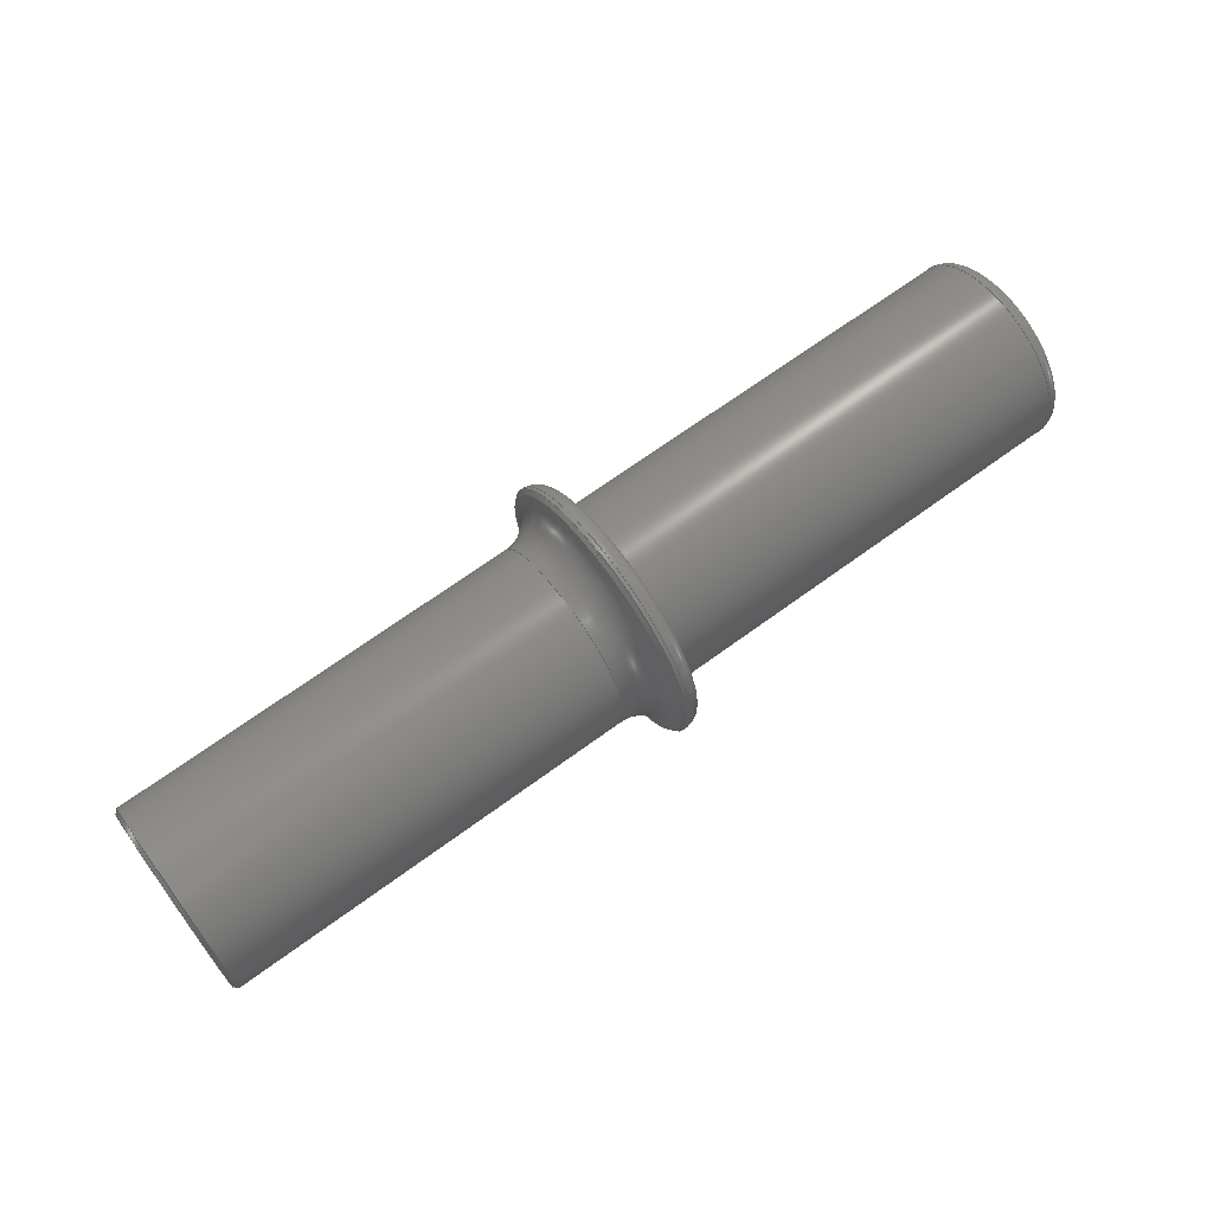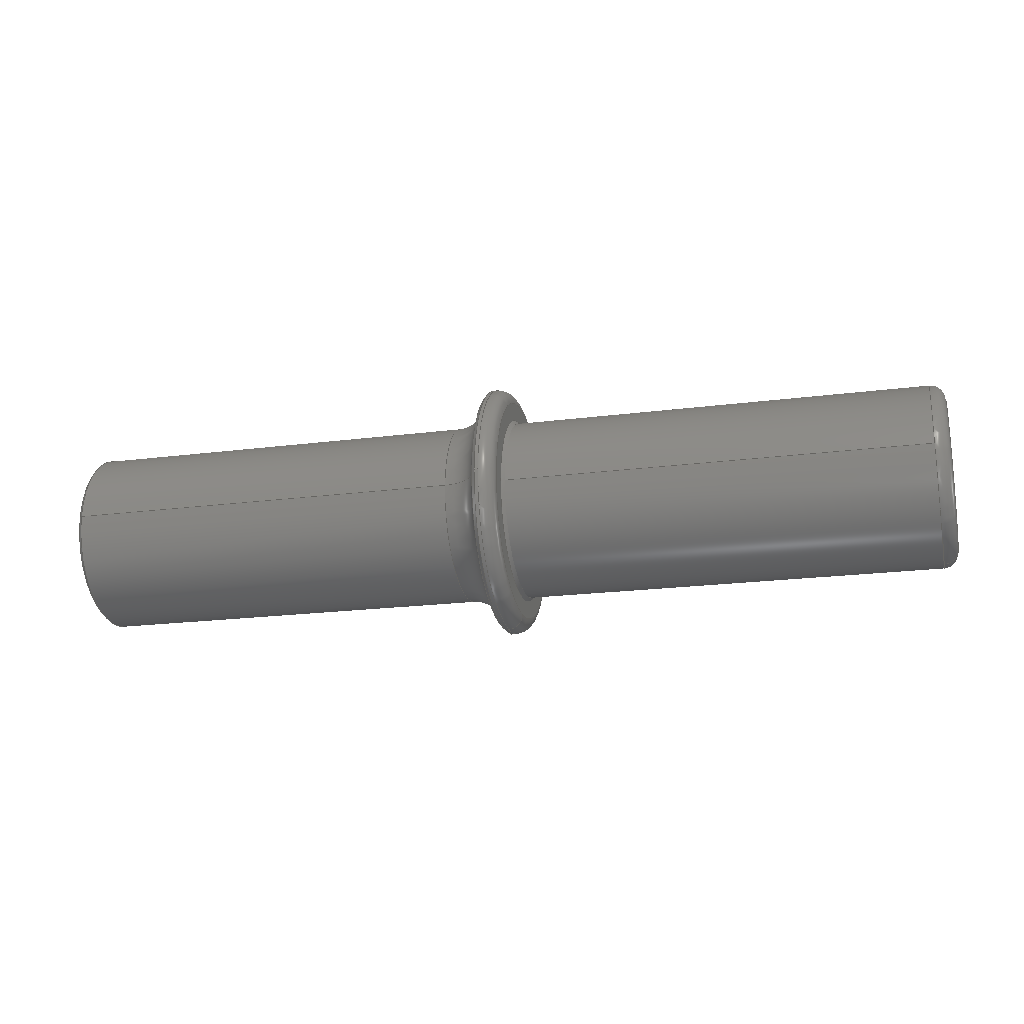
<metadata>
{"format":"step","ext":"stp","renderer":"f3d","projection":"perspective","resolution":1024,"background":"white","views":[{"elev":67.8,"azim":-36.3,"up":"+Y"},{"elev":-20.0,"azim":13.5,"up":"+Z"}]}
</metadata>
<code>
ISO-10303-21;
DATA;
#1=MECHANICAL_DESIGN_GEOMETRIC_PRESENTATION_REPRESENTATION('',(#4),#406);
#2=SHAPE_REPRESENTATION_RELATIONSHIP('SRR','None',#413,#3);
#3=ADVANCED_BREP_SHAPE_REPRESENTATION('',(#5),#405);
#4=STYLED_ITEM('',(#422),#5);
#5=MANIFOLD_SOLID_BREP('Solid1',#203);
#6=FACE_BOUND('',#49,.T.);
#7=PLANE('',#233);
#8=PLANE('',#244);
#9=PLANE('',#247);
#10=CONICAL_SURFACE('',#231,12.25,0.7854);
#11=CONICAL_SURFACE('',#245,12.75,0.7854);
#12=CONICAL_SURFACE('',#258,17.25,0.7854);
#13=LINE('',#353,#19);
#14=LINE('',#357,#20);
#15=LINE('',#376,#21);
#16=LINE('',#381,#22);
#17=LINE('',#400,#23);
#18=LINE('',#402,#24);
#19=VECTOR('',#277,12.5);
#20=VECTOR('',#282,12.25);
#21=VECTOR('',#305,12.5);
#22=VECTOR('',#312,12.75);
#23=VECTOR('',#335,17.5);
#24=VECTOR('',#338,17.25);
#25=CYLINDRICAL_SURFACE('',#228,12.5);
#26=CYLINDRICAL_SURFACE('',#241,12.5);
#27=CYLINDRICAL_SURFACE('',#255,17.5);
#28=FACE_OUTER_BOUND('',#40,.T.);
#29=FACE_OUTER_BOUND('',#41,.T.);
#30=FACE_OUTER_BOUND('',#42,.T.);
#31=FACE_OUTER_BOUND('',#43,.T.);
#32=FACE_OUTER_BOUND('',#44,.T.);
#33=FACE_OUTER_BOUND('',#45,.T.);
#34=FACE_OUTER_BOUND('',#46,.T.);
#35=FACE_OUTER_BOUND('',#47,.T.);
#36=FACE_OUTER_BOUND('',#48,.T.);
#37=FACE_OUTER_BOUND('',#50,.T.);
#38=FACE_OUTER_BOUND('',#51,.T.);
#39=FACE_OUTER_BOUND('',#52,.T.);
#40=EDGE_LOOP('',(#128,#129,#130,#131,#132));
#41=EDGE_LOOP('',(#133,#134,#135,#136,#137));
#42=EDGE_LOOP('',(#138,#139,#140,#141,#142));
#43=EDGE_LOOP('',(#143));
#44=EDGE_LOOP('',(#144,#145,#146,#147,#148,#149,#150));
#45=EDGE_LOOP('',(#151,#152,#153,#154,#155,#156,#157));
#46=EDGE_LOOP('',(#158,#159));
#47=EDGE_LOOP('',(#160,#161,#162,#163,#164));
#48=EDGE_LOOP('',(#165,#166));
#49=EDGE_LOOP('',(#167));
#50=EDGE_LOOP('',(#168,#169,#170,#171,#172,#173,#174));
#51=EDGE_LOOP('',(#175,#176,#177,#178,#179,#180,#181));
#52=EDGE_LOOP('',(#182,#183,#184,#185,#186,#187));
#53=CIRCLE('',#224,12.5);
#54=CIRCLE('',#225,5);
#55=CIRCLE('',#226,17);
#56=CIRCLE('',#227,17);
#57=CIRCLE('',#229,12.5);
#58=CIRCLE('',#230,12.5);
#59=CIRCLE('',#232,12);
#60=CIRCLE('',#235,12.5);
#61=CIRCLE('',#236,12.5);
#62=CIRCLE('',#237,2);
#63=CIRCLE('',#238,10.5);
#64=CIRCLE('',#239,10.5);
#65=CIRCLE('',#240,12.5);
#66=CIRCLE('',#242,12.5);
#67=CIRCLE('',#243,12.5);
#68=CIRCLE('',#246,13);
#69=CIRCLE('',#248,15.5);
#70=CIRCLE('',#249,15.5);
#71=CIRCLE('',#251,17.5);
#72=CIRCLE('',#252,17.5);
#73=CIRCLE('',#253,2);
#74=CIRCLE('',#254,17.5);
#75=CIRCLE('',#256,17.5);
#76=CIRCLE('',#257,17.5);
#77=VERTEX_POINT('',#341);
#78=VERTEX_POINT('',#343);
#79=VERTEX_POINT('',#345);
#80=VERTEX_POINT('',#349);
#81=VERTEX_POINT('',#350);
#82=VERTEX_POINT('',#355);
#83=VERTEX_POINT('',#360);
#84=VERTEX_POINT('',#361);
#85=VERTEX_POINT('',#363);
#86=VERTEX_POINT('',#365);
#87=VERTEX_POINT('',#367);
#88=VERTEX_POINT('',#372);
#89=VERTEX_POINT('',#373);
#90=VERTEX_POINT('',#379);
#91=VERTEX_POINT('',#383);
#92=VERTEX_POINT('',#384);
#93=VERTEX_POINT('',#388);
#94=VERTEX_POINT('',#389);
#95=VERTEX_POINT('',#391);
#96=VERTEX_POINT('',#396);
#97=VERTEX_POINT('',#397);
#98=EDGE_CURVE('',#77,#77,#53,.T.);
#99=EDGE_CURVE('',#77,#78,#54,.T.);
#100=EDGE_CURVE('',#79,#78,#55,.T.);
#101=EDGE_CURVE('',#78,#79,#56,.T.);
#102=EDGE_CURVE('',#80,#81,#57,.T.);
#103=EDGE_CURVE('',#81,#80,#58,.T.);
#104=EDGE_CURVE('',#81,#77,#13,.T.);
#105=EDGE_CURVE('',#82,#82,#59,.T.);
#106=EDGE_CURVE('',#82,#80,#14,.T.);
#107=EDGE_CURVE('',#83,#84,#60,.T.);
#108=EDGE_CURVE('',#84,#85,#61,.T.);
#109=EDGE_CURVE('',#85,#86,#62,.T.);
#110=EDGE_CURVE('',#86,#87,#63,.T.);
#111=EDGE_CURVE('',#87,#86,#64,.T.);
#112=EDGE_CURVE('',#85,#83,#65,.T.);
#113=EDGE_CURVE('',#88,#89,#66,.T.);
#114=EDGE_CURVE('',#89,#88,#67,.T.);
#115=EDGE_CURVE('',#89,#84,#15,.T.);
#116=EDGE_CURVE('',#90,#90,#68,.T.);
#117=EDGE_CURVE('',#90,#88,#16,.T.);
#118=EDGE_CURVE('',#91,#92,#69,.T.);
#119=EDGE_CURVE('',#92,#91,#70,.T.);
#120=EDGE_CURVE('',#93,#94,#71,.T.);
#121=EDGE_CURVE('',#94,#95,#72,.T.);
#122=EDGE_CURVE('',#95,#92,#73,.T.);
#123=EDGE_CURVE('',#95,#93,#74,.T.);
#124=EDGE_CURVE('',#96,#97,#75,.T.);
#125=EDGE_CURVE('',#97,#96,#76,.T.);
#126=EDGE_CURVE('',#97,#94,#17,.T.);
#127=EDGE_CURVE('',#79,#96,#18,.T.);
#128=ORIENTED_EDGE('',*,*,#98,.T.);
#129=ORIENTED_EDGE('',*,*,#99,.T.);
#130=ORIENTED_EDGE('',*,*,#100,.F.);
#131=ORIENTED_EDGE('',*,*,#101,.F.);
#132=ORIENTED_EDGE('',*,*,#99,.F.);
#133=ORIENTED_EDGE('',*,*,#102,.F.);
#134=ORIENTED_EDGE('',*,*,#103,.F.);
#135=ORIENTED_EDGE('',*,*,#104,.T.);
#136=ORIENTED_EDGE('',*,*,#98,.F.);
#137=ORIENTED_EDGE('',*,*,#104,.F.);
#138=ORIENTED_EDGE('',*,*,#105,.T.);
#139=ORIENTED_EDGE('',*,*,#106,.T.);
#140=ORIENTED_EDGE('',*,*,#102,.T.);
#141=ORIENTED_EDGE('',*,*,#103,.T.);
#142=ORIENTED_EDGE('',*,*,#106,.F.);
#143=ORIENTED_EDGE('',*,*,#105,.F.);
#144=ORIENTED_EDGE('',*,*,#107,.T.);
#145=ORIENTED_EDGE('',*,*,#108,.T.);
#146=ORIENTED_EDGE('',*,*,#109,.T.);
#147=ORIENTED_EDGE('',*,*,#110,.T.);
#148=ORIENTED_EDGE('',*,*,#111,.T.);
#149=ORIENTED_EDGE('',*,*,#109,.F.);
#150=ORIENTED_EDGE('',*,*,#112,.T.);
#151=ORIENTED_EDGE('',*,*,#113,.F.);
#152=ORIENTED_EDGE('',*,*,#114,.F.);
#153=ORIENTED_EDGE('',*,*,#115,.T.);
#154=ORIENTED_EDGE('',*,*,#107,.F.);
#155=ORIENTED_EDGE('',*,*,#112,.F.);
#156=ORIENTED_EDGE('',*,*,#108,.F.);
#157=ORIENTED_EDGE('',*,*,#115,.F.);
#158=ORIENTED_EDGE('',*,*,#111,.F.);
#159=ORIENTED_EDGE('',*,*,#110,.F.);
#160=ORIENTED_EDGE('',*,*,#116,.T.);
#161=ORIENTED_EDGE('',*,*,#117,.T.);
#162=ORIENTED_EDGE('',*,*,#113,.T.);
#163=ORIENTED_EDGE('',*,*,#114,.T.);
#164=ORIENTED_EDGE('',*,*,#117,.F.);
#165=ORIENTED_EDGE('',*,*,#118,.F.);
#166=ORIENTED_EDGE('',*,*,#119,.F.);
#167=ORIENTED_EDGE('',*,*,#116,.F.);
#168=ORIENTED_EDGE('',*,*,#120,.T.);
#169=ORIENTED_EDGE('',*,*,#121,.T.);
#170=ORIENTED_EDGE('',*,*,#122,.T.);
#171=ORIENTED_EDGE('',*,*,#119,.T.);
#172=ORIENTED_EDGE('',*,*,#118,.T.);
#173=ORIENTED_EDGE('',*,*,#122,.F.);
#174=ORIENTED_EDGE('',*,*,#123,.T.);
#175=ORIENTED_EDGE('',*,*,#124,.F.);
#176=ORIENTED_EDGE('',*,*,#125,.F.);
#177=ORIENTED_EDGE('',*,*,#126,.T.);
#178=ORIENTED_EDGE('',*,*,#120,.F.);
#179=ORIENTED_EDGE('',*,*,#123,.F.);
#180=ORIENTED_EDGE('',*,*,#121,.F.);
#181=ORIENTED_EDGE('',*,*,#126,.F.);
#182=ORIENTED_EDGE('',*,*,#100,.T.);
#183=ORIENTED_EDGE('',*,*,#101,.T.);
#184=ORIENTED_EDGE('',*,*,#127,.T.);
#185=ORIENTED_EDGE('',*,*,#124,.T.);
#186=ORIENTED_EDGE('',*,*,#125,.T.);
#187=ORIENTED_EDGE('',*,*,#127,.F.);
#188=TOROIDAL_SURFACE('',#223,17.5,5);
#189=TOROIDAL_SURFACE('',#234,10.5,2);
#190=TOROIDAL_SURFACE('',#250,15.5,2);
#191=ADVANCED_FACE('',(#28),#188,.F.);
#192=ADVANCED_FACE('',(#29),#25,.T.);
#193=ADVANCED_FACE('',(#30),#10,.T.);
#194=ADVANCED_FACE('',(#31),#7,.T.);
#195=ADVANCED_FACE('',(#32),#189,.T.);
#196=ADVANCED_FACE('',(#33),#26,.T.);
#197=ADVANCED_FACE('',(#34),#8,.T.);
#198=ADVANCED_FACE('',(#35),#11,.T.);
#199=ADVANCED_FACE('',(#36,#6),#9,.T.);
#200=ADVANCED_FACE('',(#37),#190,.T.);
#201=ADVANCED_FACE('',(#38),#27,.T.);
#202=ADVANCED_FACE('',(#39),#12,.T.);
#203=CLOSED_SHELL('',(#191,#192,#193,#194,#195,#196,#197,#198,#199,#200,
#201,#202));
#204=DERIVED_UNIT_ELEMENT(#206,1);
#205=DERIVED_UNIT_ELEMENT(#408,3);
#206=(
MASS_UNIT()
NAMED_UNIT(*)
SI_UNIT($,.GRAM.)
);
#207=DERIVED_UNIT((#204,#205));
#208=MEASURE_REPRESENTATION_ITEM('density measure',
POSITIVE_RATIO_MEASURE(7.85),#207);
#209=PROPERTY_DEFINITION_REPRESENTATION(#214,#211);
#210=PROPERTY_DEFINITION_REPRESENTATION(#215,#212);
#211=REPRESENTATION('material name',(#213),#405);
#212=REPRESENTATION('density',(#208),#405);
#213=DESCRIPTIVE_REPRESENTATION_ITEM('Steel','Steel');
#214=PROPERTY_DEFINITION('material property','material name',#415);
#215=PROPERTY_DEFINITION('material property','density of part',#415);
#216=DATE_TIME_ROLE('creation_date');
#217=APPLIED_DATE_AND_TIME_ASSIGNMENT(#218,#216,(#415));
#218=DATE_AND_TIME(#219,#220);
#219=CALENDAR_DATE(2023,22,6);
#220=LOCAL_TIME(0,0,0,#221);
#221=COORDINATED_UNIVERSAL_TIME_OFFSET(0,0,.BEHIND.);
#222=AXIS2_PLACEMENT_3D('placement',#339,#259,#260);
#223=AXIS2_PLACEMENT_3D('',#340,#261,#262);
#224=AXIS2_PLACEMENT_3D('',#342,#263,#264);
#225=AXIS2_PLACEMENT_3D('',#344,#265,#266);
#226=AXIS2_PLACEMENT_3D('',#346,#267,#268);
#227=AXIS2_PLACEMENT_3D('',#347,#269,#270);
#228=AXIS2_PLACEMENT_3D('',#348,#271,#272);
#229=AXIS2_PLACEMENT_3D('',#351,#273,#274);
#230=AXIS2_PLACEMENT_3D('',#352,#275,#276);
#231=AXIS2_PLACEMENT_3D('',#354,#278,#279);
#232=AXIS2_PLACEMENT_3D('',#356,#280,#281);
#233=AXIS2_PLACEMENT_3D('',#358,#283,#284);
#234=AXIS2_PLACEMENT_3D('',#359,#285,#286);
#235=AXIS2_PLACEMENT_3D('',#362,#287,#288);
#236=AXIS2_PLACEMENT_3D('',#364,#289,#290);
#237=AXIS2_PLACEMENT_3D('',#366,#291,#292);
#238=AXIS2_PLACEMENT_3D('',#368,#293,#294);
#239=AXIS2_PLACEMENT_3D('',#369,#295,#296);
#240=AXIS2_PLACEMENT_3D('',#370,#297,#298);
#241=AXIS2_PLACEMENT_3D('',#371,#299,#300);
#242=AXIS2_PLACEMENT_3D('',#374,#301,#302);
#243=AXIS2_PLACEMENT_3D('',#375,#303,#304);
#244=AXIS2_PLACEMENT_3D('',#377,#306,#307);
#245=AXIS2_PLACEMENT_3D('',#378,#308,#309);
#246=AXIS2_PLACEMENT_3D('',#380,#310,#311);
#247=AXIS2_PLACEMENT_3D('',#382,#313,#314);
#248=AXIS2_PLACEMENT_3D('',#385,#315,#316);
#249=AXIS2_PLACEMENT_3D('',#386,#317,#318);
#250=AXIS2_PLACEMENT_3D('',#387,#319,#320);
#251=AXIS2_PLACEMENT_3D('',#390,#321,#322);
#252=AXIS2_PLACEMENT_3D('',#392,#323,#324);
#253=AXIS2_PLACEMENT_3D('',#393,#325,#326);
#254=AXIS2_PLACEMENT_3D('',#394,#327,#328);
#255=AXIS2_PLACEMENT_3D('',#395,#329,#330);
#256=AXIS2_PLACEMENT_3D('',#398,#331,#332);
#257=AXIS2_PLACEMENT_3D('',#399,#333,#334);
#258=AXIS2_PLACEMENT_3D('',#401,#336,#337);
#259=DIRECTION('axis',(0,0,1));
#260=DIRECTION('refdir',(1,0,0));
#261=DIRECTION('center_axis',(1,0,0));
#262=DIRECTION('ref_axis',(0,1,1.9e-16));
#263=DIRECTION('center_axis',(1,0,0));
#264=DIRECTION('ref_axis',(0,1,1.9e-16));
#265=DIRECTION('center_axis',(0,3.125e-16,-1));
#266=DIRECTION('ref_axis',(0,-1,-3.125e-16));
#267=DIRECTION('center_axis',(1,0,0));
#268=DIRECTION('ref_axis',(0,-1,0));
#269=DIRECTION('center_axis',(1,0,0));
#270=DIRECTION('ref_axis',(0,-1,0));
#271=DIRECTION('center_axis',(-1,0,0));
#272=DIRECTION('ref_axis',(0,1,0));
#273=DIRECTION('center_axis',(-1,0,0));
#274=DIRECTION('ref_axis',(0,-1,0));
#275=DIRECTION('center_axis',(-1,0,0));
#276=DIRECTION('ref_axis',(0,-1,0));
#277=DIRECTION('',(1,0,0));
#278=DIRECTION('center_axis',(1,0,0));
#279=DIRECTION('ref_axis',(0,-1,0));
#280=DIRECTION('center_axis',(1,0,0));
#281=DIRECTION('ref_axis',(0,-1,0));
#282=DIRECTION('',(0.7071,0.7071,-8.66e-17));
#283=DIRECTION('center_axis',(-1,0,0));
#284=DIRECTION('ref_axis',(0,0,1));
#285=DIRECTION('center_axis',(-1,0,0));
#286=DIRECTION('ref_axis',(0,0,1));
#287=DIRECTION('center_axis',(1,0,0));
#288=DIRECTION('ref_axis',(0,-1,-1.837e-16));
#289=DIRECTION('center_axis',(1,0,0));
#290=DIRECTION('ref_axis',(0,-1,-1.837e-16));
#291=DIRECTION('center_axis',(0,-1,1.225e-16));
#292=DIRECTION('ref_axis',(0,-1.225e-16,-1));
#293=DIRECTION('center_axis',(-1,0,0));
#294=DIRECTION('ref_axis',(0,-1,-1.837e-16));
#295=DIRECTION('center_axis',(-1,0,0));
#296=DIRECTION('ref_axis',(0,-1,-1.837e-16));
#297=DIRECTION('center_axis',(1,0,0));
#298=DIRECTION('ref_axis',(0,-1,-1.837e-16));
#299=DIRECTION('center_axis',(-1,0,0));
#300=DIRECTION('ref_axis',(0,1,0));
#301=DIRECTION('center_axis',(-1,0,0));
#302=DIRECTION('ref_axis',(0,-1,0));
#303=DIRECTION('center_axis',(-1,0,0));
#304=DIRECTION('ref_axis',(0,-1,0));
#305=DIRECTION('',(1,0,0));
#306=DIRECTION('center_axis',(1,0,0));
#307=DIRECTION('ref_axis',(0,0,-1));
#308=DIRECTION('center_axis',(-1,0,0));
#309=DIRECTION('ref_axis',(0,-1,0));
#310=DIRECTION('center_axis',(1,0,0));
#311=DIRECTION('ref_axis',(0,-1,0));
#312=DIRECTION('',(0.7071,-0.7071,8.66e-17));
#313=DIRECTION('center_axis',(1,0,0));
#314=DIRECTION('ref_axis',(0,0,-1));
#315=DIRECTION('center_axis',(-1,0,0));
#316=DIRECTION('ref_axis',(0,-1,-1.837e-16));
#317=DIRECTION('center_axis',(-1,0,0));
#318=DIRECTION('ref_axis',(0,-1,-1.837e-16));
#319=DIRECTION('center_axis',(-1,0,0));
#320=DIRECTION('ref_axis',(0,0,1));
#321=DIRECTION('center_axis',(1,0,0));
#322=DIRECTION('ref_axis',(0,-1,-1.837e-16));
#323=DIRECTION('center_axis',(1,0,0));
#324=DIRECTION('ref_axis',(0,-1,-1.837e-16));
#325=DIRECTION('center_axis',(0,-1,1.225e-16));
#326=DIRECTION('ref_axis',(0,-1.225e-16,-1));
#327=DIRECTION('center_axis',(1,0,0));
#328=DIRECTION('ref_axis',(0,-1,-1.837e-16));
#329=DIRECTION('center_axis',(-1,0,0));
#330=DIRECTION('ref_axis',(0,1,0));
#331=DIRECTION('center_axis',(-1,0,0));
#332=DIRECTION('ref_axis',(0,-1,0));
#333=DIRECTION('center_axis',(-1,0,0));
#334=DIRECTION('ref_axis',(0,-1,0));
#335=DIRECTION('',(1,0,0));
#336=DIRECTION('center_axis',(1,0,0));
#337=DIRECTION('ref_axis',(0,-1,0));
#338=DIRECTION('',(0.7071,0.7071,-8.66e-17));
#339=CARTESIAN_POINT('',(0,0,0));
#340=CARTESIAN_POINT('Origin',(55.03,0,0));
#341=CARTESIAN_POINT('',(55.03,-12.5,-3.906e-15));
#342=CARTESIAN_POINT('Origin',(55.03,0,0));
#343=CARTESIAN_POINT('',(60,-17,-5.312e-15));
#344=CARTESIAN_POINT('Origin',(55.03,-17.5,-5.468e-15));
#345=CARTESIAN_POINT('',(60,17,2.082e-15));
#346=CARTESIAN_POINT('Origin',(60,0,0));
#347=CARTESIAN_POINT('Origin',(60,0,0));
#348=CARTESIAN_POINT('Origin',(30,0,0));
#349=CARTESIAN_POINT('',(0.5,12.5,-1.531e-15));
#350=CARTESIAN_POINT('',(0.5,-12.5,1.531e-15));
#351=CARTESIAN_POINT('Origin',(0.5,0,0));
#352=CARTESIAN_POINT('Origin',(0.5,0,0));
#353=CARTESIAN_POINT('',(30,-12.5,1.531e-15));
#354=CARTESIAN_POINT('Origin',(0.25,0,0));
#355=CARTESIAN_POINT('',(0,12,1.47e-15));
#356=CARTESIAN_POINT('Origin',(0,0,0));
#357=CARTESIAN_POINT('',(0.25,12.25,-1.5e-15));
#358=CARTESIAN_POINT('Origin',(0,0,0));
#359=CARTESIAN_POINT('Origin',(121,0,0));
#360=CARTESIAN_POINT('',(121,12.5,3.827e-15));
#361=CARTESIAN_POINT('',(121,-12.5,1.531e-15));
#362=CARTESIAN_POINT('Origin',(121,0,0));
#363=CARTESIAN_POINT('',(121,-1.531e-15,-12.5));
#364=CARTESIAN_POINT('Origin',(121,0,0));
#365=CARTESIAN_POINT('',(123,-1.286e-15,-10.5));
#366=CARTESIAN_POINT('Origin',(121,-1.286e-15,-10.5));
#367=CARTESIAN_POINT('',(123,10.5,6.429e-16));
#368=CARTESIAN_POINT('Origin',(123,0,0));
#369=CARTESIAN_POINT('Origin',(123,0,0));
#370=CARTESIAN_POINT('Origin',(121,0,0));
#371=CARTESIAN_POINT('Origin',(93,0,0));
#372=CARTESIAN_POINT('',(63.5,12.5,-1.531e-15));
#373=CARTESIAN_POINT('',(63.5,-12.5,1.531e-15));
#374=CARTESIAN_POINT('Origin',(63.5,0,0));
#375=CARTESIAN_POINT('Origin',(63.5,0,0));
#376=CARTESIAN_POINT('',(93,-12.5,1.531e-15));
#377=CARTESIAN_POINT('Origin',(123,12.5,0));
#378=CARTESIAN_POINT('Origin',(63.25,0,0));
#379=CARTESIAN_POINT('',(63,13,1.592e-15));
#380=CARTESIAN_POINT('Origin',(63,0,0));
#381=CARTESIAN_POINT('',(63.25,12.75,-1.561e-15));
#382=CARTESIAN_POINT('Origin',(63,17.5,0));
#383=CARTESIAN_POINT('',(63,15.5,9.491e-16));
#384=CARTESIAN_POINT('',(63,-1.898e-15,-15.5));
#385=CARTESIAN_POINT('Origin',(63,0,0));
#386=CARTESIAN_POINT('Origin',(63,0,0));
#387=CARTESIAN_POINT('Origin',(61,0,0));
#388=CARTESIAN_POINT('',(61,17.5,5.358e-15));
#389=CARTESIAN_POINT('',(61,-17.5,2.143e-15));
#390=CARTESIAN_POINT('Origin',(61,0,0));
#391=CARTESIAN_POINT('',(61,-2.143e-15,-17.5));
#392=CARTESIAN_POINT('Origin',(61,0,0));
#393=CARTESIAN_POINT('Origin',(61,-1.898e-15,-15.5));
#394=CARTESIAN_POINT('Origin',(61,0,0));
#395=CARTESIAN_POINT('Origin',(61.5,0,0));
#396=CARTESIAN_POINT('',(60.5,17.5,-2.143e-15));
#397=CARTESIAN_POINT('',(60.5,-17.5,2.143e-15));
#398=CARTESIAN_POINT('Origin',(60.5,0,0));
#399=CARTESIAN_POINT('Origin',(60.5,0,0));
#400=CARTESIAN_POINT('',(61.5,-17.5,2.143e-15));
#401=CARTESIAN_POINT('Origin',(60.25,0,0));
#402=CARTESIAN_POINT('',(60.25,17.25,-2.113e-15));
#403=UNCERTAINTY_MEASURE_WITH_UNIT(LENGTH_MEASURE(0.01),#407,
'DISTANCE_ACCURACY_VALUE',
'Maximum model space distance between geometric entities at asserted c
onnectivities');
#404=UNCERTAINTY_MEASURE_WITH_UNIT(LENGTH_MEASURE(0.01),#407,
'DISTANCE_ACCURACY_VALUE',
'Maximum model space distance between geometric entities at asserted c
onnectivities');
#405=(
GEOMETRIC_REPRESENTATION_CONTEXT(3)
GLOBAL_UNCERTAINTY_ASSIGNED_CONTEXT((#403))
GLOBAL_UNIT_ASSIGNED_CONTEXT((#407,#409,#410))
REPRESENTATION_CONTEXT('','3D')
);
#406=(
GEOMETRIC_REPRESENTATION_CONTEXT(3)
GLOBAL_UNCERTAINTY_ASSIGNED_CONTEXT((#404))
GLOBAL_UNIT_ASSIGNED_CONTEXT((#407,#409,#410))
REPRESENTATION_CONTEXT('','3D')
);
#407=(
LENGTH_UNIT()
NAMED_UNIT(*)
SI_UNIT(.MILLI.,.METRE.)
);
#408=(
LENGTH_UNIT()
NAMED_UNIT(*)
SI_UNIT(.CENTI.,.METRE.)
);
#409=(
NAMED_UNIT(*)
PLANE_ANGLE_UNIT()
SI_UNIT($,.RADIAN.)
);
#410=(
NAMED_UNIT(*)
SI_UNIT($,.STERADIAN.)
SOLID_ANGLE_UNIT()
);
#411=SHAPE_DEFINITION_REPRESENTATION(#412,#413);
#412=PRODUCT_DEFINITION_SHAPE('',$,#415);
#413=SHAPE_REPRESENTATION('',(#222),#405);
#414=PRODUCT_DEFINITION_CONTEXT('part definition',#419,'design');
#415=PRODUCT_DEFINITION('Shaft','Shaft1',#416,#414);
#416=PRODUCT_DEFINITION_FORMATION('',$,#421);
#417=PRODUCT_RELATED_PRODUCT_CATEGORY('Shaft1','Shaft1',(#421));
#418=APPLICATION_PROTOCOL_DEFINITION('international standard',
'automotive_design',2009,#419);
#419=APPLICATION_CONTEXT(
'Core Data for Automotive Mechanical Design Process');
#420=PRODUCT_CONTEXT('part definition',#419,'mechanical');
#421=PRODUCT('Shaft','Shaft1',$,(#420));
#422=PRESENTATION_STYLE_ASSIGNMENT((#423));
#423=SURFACE_STYLE_USAGE(.BOTH.,#426);
#424=SURFACE_STYLE_RENDERING_WITH_PROPERTIES($,#430,(#425));
#425=SURFACE_STYLE_TRANSPARENT(0);
#426=SURFACE_SIDE_STYLE('',(#427,#424));
#427=SURFACE_STYLE_FILL_AREA(#428);
#428=FILL_AREA_STYLE('',(#429));
#429=FILL_AREA_STYLE_COLOUR('',#430);
#430=COLOUR_RGB('',0.8784,0.8745,0.8588);
ENDSEC;
END-ISO-10303-21;

</code>
